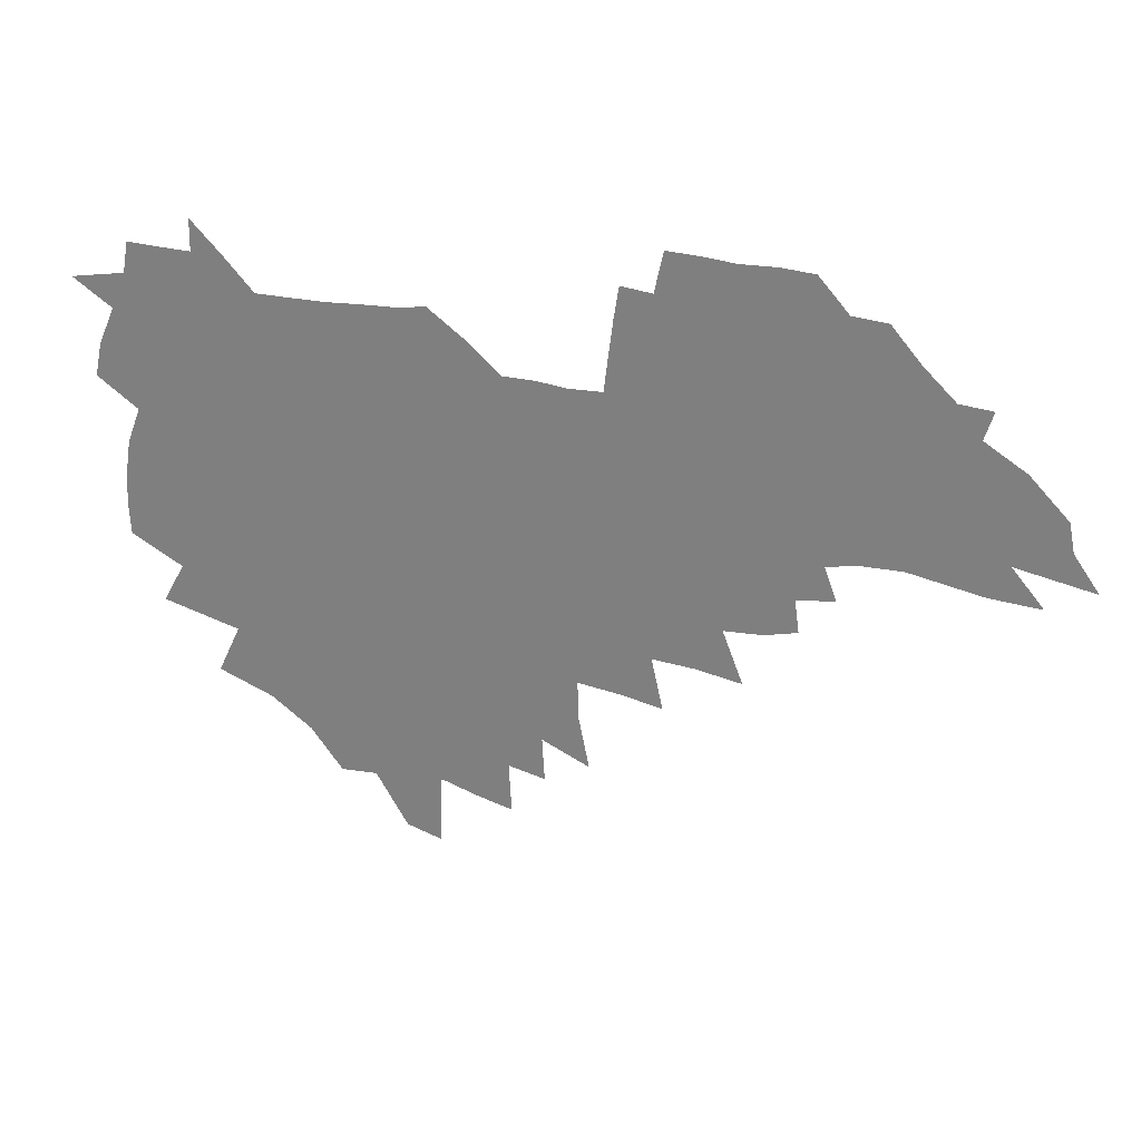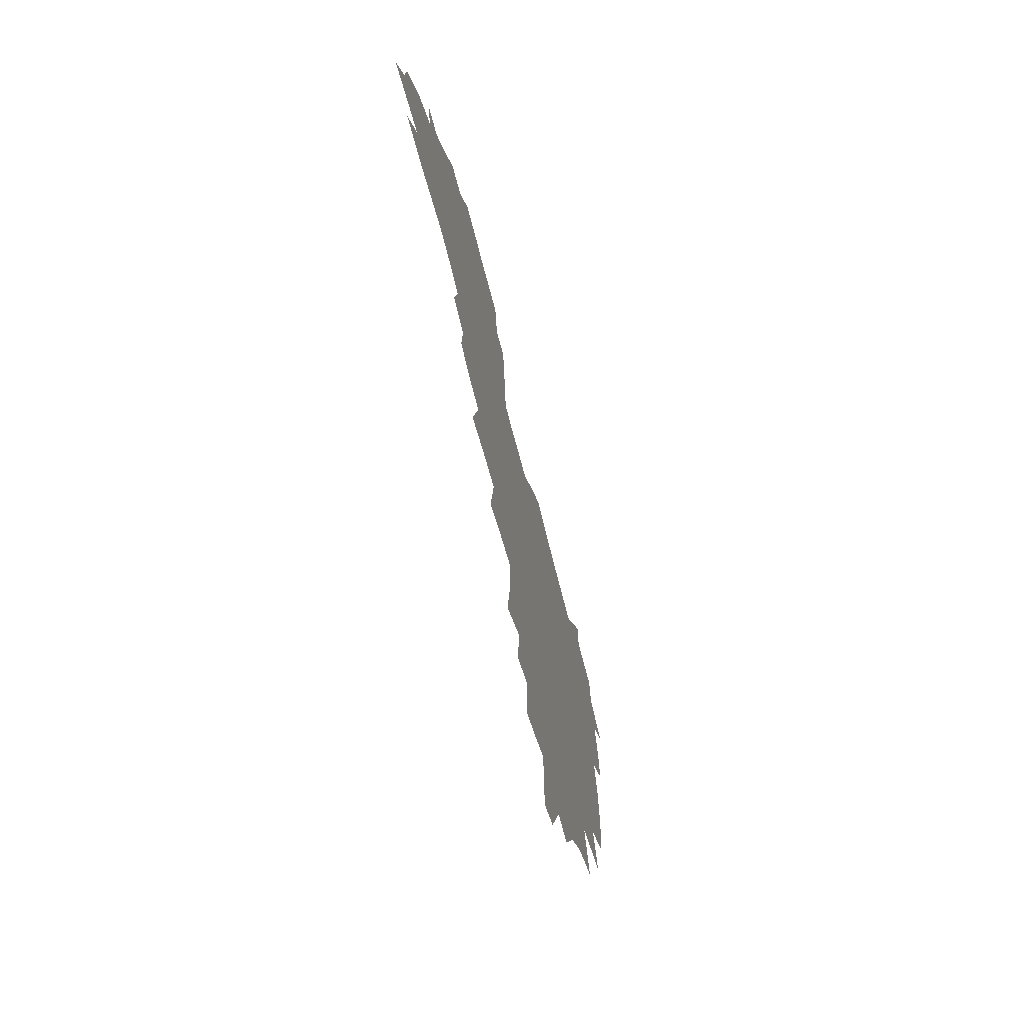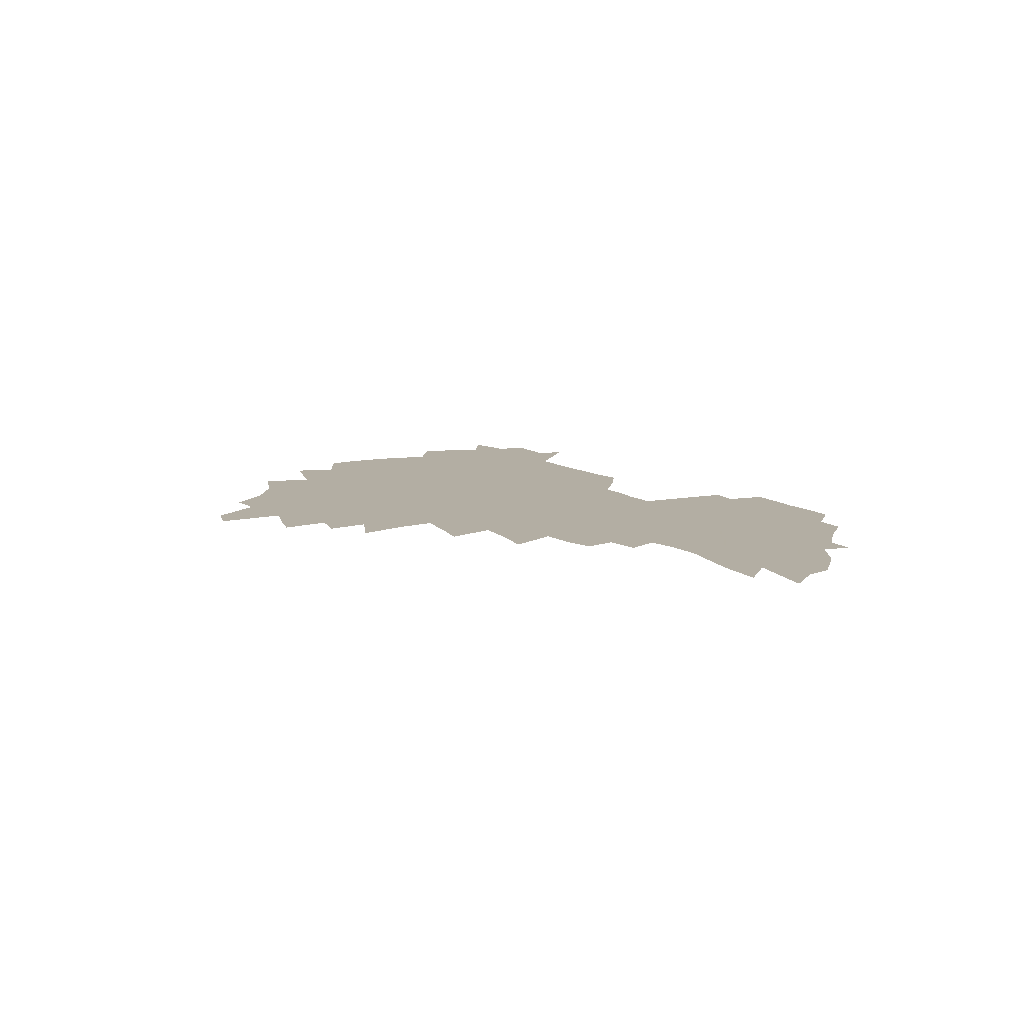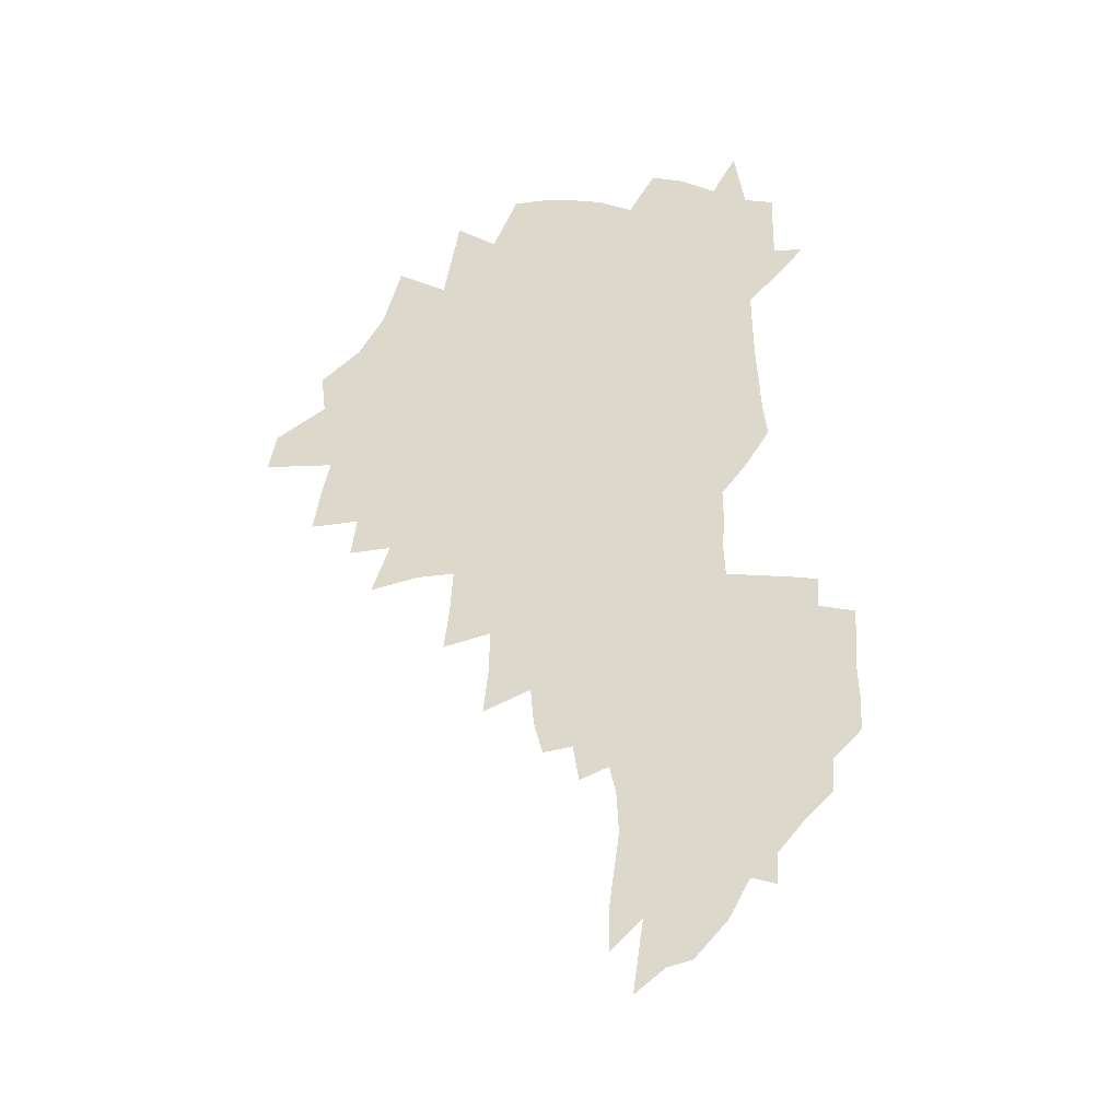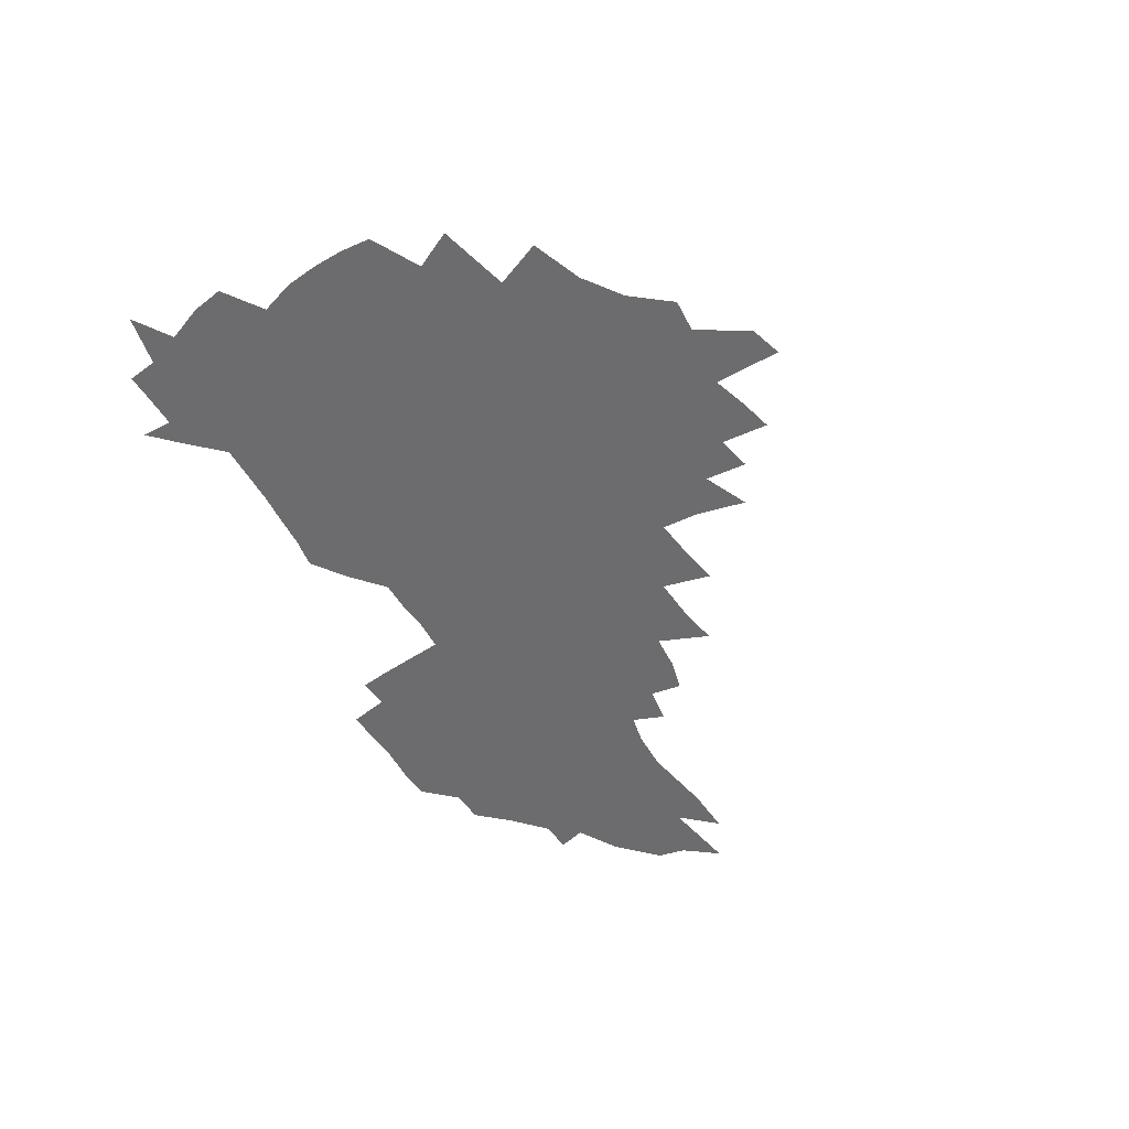
<metadata>
{"format":"obj","ext":"obj","renderer":"f3d","projection":"perspective","resolution":1024,"background":"white","views":[{"elev":27.2,"azim":15.0,"up":"+Y"},{"elev":-59.9,"azim":103.2,"up":"+Y"},{"elev":10.9,"azim":57.6,"up":"+Z"},{"elev":72.7,"azim":85.6,"up":"+Z"},{"elev":-53.8,"azim":-61.9,"up":"+Z"}]}
</metadata>
<code>
v 205.3 266 0
v 212.3 222.4 0
v 215.4 237.3 0
v 222.6 253.5 0
v 229.1 269.7 0
v 231.5 283.5 0
v 221.9 149.4 0
v 221.2 163.7 0
v 222.1 178.3 0
v 224.4 193.1 0
v 230.3 208.8 0
v 233.8 223.8 0
v 235.4 238.4 0
v 239 253.6 0
v 242.9 268.7 0
v 245.2 282.5 0
v 235.1 118.7 0
v 244.5 136.1 0
v 247.9 151.2 0
v 248.1 165.3 0
v 245.9 179.5 0
v 246.2 194.1 0
v 247.4 208.7 0
v 251.7 224 0
v 252 238.4 0
v 253.6 252.9 0
v 256 267.2 0
v 259.4 281.7 0
v 259.7 296 0
v 258.8 86.87 0
v 268.6 108.4 0
v 269.3 123.6 0
v 275.5 139.9 0
v 278.2 153.8 0
v 273.6 166.9 0
v 268.6 180.6 0
v 264.3 194.7 0
v 266.7 209.2 0
v 268.6 223.8 0
v 268.9 238.2 0
v 270.4 252.6 0
v 272.2 267 0
v 273.6 281.1 0
v 282.6 76.53 0
v 288.9 96.57 0
v 289.5 111.4 0
v 290.8 126.4 0
v 293.3 141.4 0
v 292.6 154.7 0
v 294.2 168.2 0
v 289.5 181.6 0
v 285.9 195.4 0
v 285 209.5 0
v 283.5 223.7 0
v 284.6 237.9 0
v 285 252.1 0
v 286.4 266.3 0
v 300.3 62.73 0
v 304.2 82.86 0
v 304 97.25 0
v 305.7 112.9 0
v 307 127.8 0
v 308.9 142.5 0
v 308 155.5 0
v 309.6 169.1 0
v 309.1 182 0
v 305.2 195.7 0
v 304.3 209.4 0
v 302.8 223.4 0
v 301.3 237.6 0
v 301.6 251.7 0
v 301.7 265.9 0
v 314.1 43.58 0
v 317.7 66.88 0
v 318.9 83.53 0
v 319.6 98.78 0
v 320.4 113.7 0
v 321.5 128.5 0
v 323.7 143.9 0
v 324.5 157.2 0
v 323.5 169.6 0
v 323.1 182.7 0
v 322.7 195.8 0
v 321 209.3 0
v 321.1 222.8 0
v 318.8 237 0
v 317.6 251.3 0
v 317 265.5 0
v 330 43.96 0
v 332.8 68.31 0
v 333.7 84.8 0
v 334.1 99.52 0
v 335.7 116 0
v 336 129.6 0
v 336.4 143.1 0
v 336.7 156.8 0
v 337.7 170.6 0
v 337.2 183.1 0
v 336.6 196 0
v 335.3 209.5 0
v 334.6 223.1 0
v 334 236.9 0
v 333.3 250.7 0
v 331.4 266 0
v 344 19.47 0
v 345.8 47.7 0
v 346.9 67.39 0
v 347.6 84.99 0
v 348 99.48 0
v 348.8 115.6 0
v 349 128.6 0
v 349.6 143.2 0
v 349.9 157.4 0
v 350.1 170.8 0
v 350 183.3 0
v 349.4 196.4 0
v 348.8 209.8 0
v 347.9 223.5 0
v 348.1 237 0
v 347.1 250.9 0
v 345.7 266.2 0
v 359.3 14.17 0
v 360.6 45.88 0
v 361.4 63.07 0
v 361.4 82.89 0
v 361.8 99.11 0
v 362.1 114.3 0
v 362.5 128.6 0
v 362.8 142.6 0
v 363 156.5 0
v 363.1 170 0
v 362.9 183.4 0
v 362.6 196.7 0
v 362.3 210.1 0
v 362 223.6 0
v 361.5 237.7 0
v 360.5 252 0
v 359.7 267.7 0
v 361 286 0
v 376.6 40 0
v 376.1 61.3 0
v 375.4 82.44 0
v 375.8 97.14 0
v 376 112.2 0
v 376 127.4 0
v 376.6 141.1 0
v 376.6 155.3 0
v 376.2 170.1 0
v 376.1 183.4 0
v 375.9 196.7 0
v 375.7 210.3 0
v 375.5 224.1 0
v 375.9 239.8 0
v 375.7 255.2 0
v 392.6 35.22 0
v 391.5 57.84 0
v 390.3 78.44 0
v 390.2 94.88 0
v 390.2 110.6 0
v 390.3 125.4 0
v 391.1 139.3 0
v 391 153.7 0
v 389.4 169.9 0
v 389.3 183.4 0
v 389.4 196.8 0
v 389.3 210.4 0
v 389.5 224.4 0
v 390.4 241.2 0
v 407.8 53.5 0
v 406.6 73.38 0
v 405.1 92.52 0
v 406 107.4 0
v 405.9 122.7 0
v 406.3 137.4 0
v 405.5 152.8 0
v 404.6 167.9 0
v 403.7 182.6 0
v 403.1 196.7 0
v 403 210.4 0
v 403.2 224 0
v 404.5 240.6 0
v 427.7 62.86 0
v 423 86.69 0
v 422.5 104.1 0
v 423.8 118.8 0
v 421.4 136.7 0
v 420.7 151.6 0
v 419 167.6 0
v 418 182.2 0
v 416.9 196.7 0
v 416.8 210.4 0
v 417.2 224.2 0
v 418.4 238.7 0
v 441.2 101 0
v 438.7 120.1 0
v 437.7 135.3 0
v 435.7 151.4 0
v 433.4 167.7 0
v 432.6 181.8 0
v 430.5 196.9 0
v 431.4 210.4 0
v 431.1 224 0
v 433 238.8 0
v 434.7 253.5 0
v 436.8 270.4 0
v 439 284.2 0
v 459.6 96.81 0
v 454.5 120.2 0
v 452.7 136.3 0
v 450.3 152.3 0
v 448.1 167.8 0
v 446.8 182.2 0
v 445.2 196.6 0
v 445.8 210.2 0
v 445 223.9 0
v 446.6 238 0
v 448.3 252.3 0
v 450.7 267.9 0
v 452.7 282.3 0
v 456.6 300.3 0
v 472.9 118.2 0
v 468.1 137.4 0
v 465.3 153.1 0
v 462 169.1 0
v 460.9 183 0
v 460.7 196.8 0
v 459.3 210.6 0
v 457.8 223.6 0
v 461.9 238.5 0
v 463.9 253 0
v 464.7 266.8 0
v 467 281.5 0
v 471.2 299.3 0
v 493.4 113.9 0
v 484.4 137.8 0
v 480.6 154.1 0
v 478.7 168.7 0
v 476.1 183.3 0
v 475.7 197.1 0
v 475.4 210.8 0
v 475.4 224.5 0
v 477.4 238.7 0
v 478 252.5 0
v 480.2 267 0
v 482.6 281.8 0
v 485.6 297.5 0
v 501.3 138.2 0
v 496.5 155.1 0
v 493.1 170.1 0
v 491.1 183.9 0
v 490.5 197.4 0
v 490.9 211 0
v 491 224.6 0
v 492.1 238.4 0
v 493.5 252.4 0
v 496.8 267.4 0
v 497.7 281.3 0
v 501.6 297.6 0
v 515.8 141.4 0
v 513.8 156.1 0
v 509 171.1 0
v 507.1 184.6 0
v 503.7 198.4 0
v 504.2 211 0
v 506.8 224.8 0
v 506.8 238.2 0
v 508.3 252 0
v 512.1 266.9 0
v 511.6 280.3 0
v 516.4 296.2 0
v 530.5 157.9 0
v 525.2 172.9 0
v 522.8 185.6 0
v 522.3 198.5 0
v 520.2 211.5 0
v 521.3 224.6 0
v 520.5 237.9 0
v 522.4 251.2 0
v 525.5 265.8 0
v 529.8 280.8 0
v 538.6 175.1 0
v 537.3 186.7 0
v 536.5 199.1 0
v 535.2 211.8 0
v 534.9 224.5 0
v 539.1 238 0
v 538.6 251.1 0
v 541.3 264.8 0
v 545.1 279.2 0
v 557.1 174.9 0
v 553.7 187.2 0
v 551.6 199.4 0
v 550.8 211.7 0
v 552.2 224.3 0
v 554.8 237.2 0
v 555.6 250.3 0
v 558.1 263.7 0
v 590.3 167.6 0
v 571.6 186.9 0
v 568.9 199.2 0
v 568 211.3 0
v 569.3 223.6 0
v 568.6 236.3 0
v 572.7 249.2 0
v 613 165.4 0
v 598.7 182.6 0
v 590.2 197.3 0
v 585.4 210.6 0
v 584.3 222.9 0
v 583.4 235 0
v 587.3 247.5 0
v 633.5 174.9 0
v 622 191.4 0
v 619.4 204.5 0
v 602 222.9 0
f 4 5 1
f 11 12 2
f 2 12 3
f 12 13 3
f 3 13 4
f 13 14 4
f 4 14 5
f 14 15 5
f 5 15 6
f 15 16 6
f 18 19 7
f 7 19 8
f 19 20 8
f 8 20 9
f 20 21 9
f 9 21 10
f 21 22 10
f 10 22 11
f 22 23 11
f 11 23 12
f 23 24 12
f 12 24 13
f 24 25 13
f 13 25 14
f 25 26 14
f 14 26 15
f 26 27 15
f 15 27 16
f 27 28 16
f 31 32 17
f 17 32 18
f 32 33 18
f 18 33 19
f 33 34 19
f 19 34 20
f 34 35 20
f 20 35 21
f 35 36 21
f 21 36 22
f 36 37 22
f 22 37 23
f 37 38 23
f 23 38 24
f 38 39 24
f 24 39 25
f 39 40 25
f 25 40 26
f 40 41 26
f 26 41 27
f 41 42 27
f 27 42 28
f 42 43 28
f 28 43 29
f 44 45 30
f 30 45 31
f 45 46 31
f 31 46 32
f 46 47 32
f 32 47 33
f 47 48 33
f 33 48 34
f 48 49 34
f 34 49 35
f 49 50 35
f 35 50 36
f 50 51 36
f 36 51 37
f 51 52 37
f 37 52 38
f 52 53 38
f 38 53 39
f 53 54 39
f 39 54 40
f 54 55 40
f 40 55 41
f 55 56 41
f 41 56 42
f 56 57 42
f 42 57 43
f 58 59 44
f 44 59 45
f 59 60 45
f 45 60 46
f 60 61 46
f 46 61 47
f 61 62 47
f 47 62 48
f 62 63 48
f 48 63 49
f 63 64 49
f 49 64 50
f 64 65 50
f 50 65 51
f 65 66 51
f 51 66 52
f 66 67 52
f 52 67 53
f 67 68 53
f 53 68 54
f 68 69 54
f 54 69 55
f 69 70 55
f 55 70 56
f 70 71 56
f 56 71 57
f 71 72 57
f 73 74 58
f 58 74 59
f 74 75 59
f 59 75 60
f 75 76 60
f 60 76 61
f 76 77 61
f 61 77 62
f 77 78 62
f 62 78 63
f 78 79 63
f 63 79 64
f 79 80 64
f 64 80 65
f 80 81 65
f 65 81 66
f 81 82 66
f 66 82 67
f 82 83 67
f 67 83 68
f 83 84 68
f 68 84 69
f 84 85 69
f 69 85 70
f 85 86 70
f 70 86 71
f 86 87 71
f 71 87 72
f 87 88 72
f 73 89 74
f 89 90 74
f 74 90 75
f 90 91 75
f 75 91 76
f 91 92 76
f 76 92 77
f 92 93 77
f 77 93 78
f 93 94 78
f 78 94 79
f 94 95 79
f 79 95 80
f 95 96 80
f 80 96 81
f 96 97 81
f 81 97 82
f 97 98 82
f 82 98 83
f 98 99 83
f 83 99 84
f 99 100 84
f 84 100 85
f 100 101 85
f 85 101 86
f 101 102 86
f 86 102 87
f 102 103 87
f 87 103 88
f 103 104 88
f 105 106 89
f 89 106 90
f 106 107 90
f 90 107 91
f 107 108 91
f 91 108 92
f 108 109 92
f 92 109 93
f 109 110 93
f 93 110 94
f 110 111 94
f 94 111 95
f 111 112 95
f 95 112 96
f 112 113 96
f 96 113 97
f 113 114 97
f 97 114 98
f 114 115 98
f 98 115 99
f 115 116 99
f 99 116 100
f 116 117 100
f 100 117 101
f 117 118 101
f 101 118 102
f 118 119 102
f 102 119 103
f 119 120 103
f 103 120 104
f 120 121 104
f 105 122 106
f 122 123 106
f 106 123 107
f 123 124 107
f 107 124 108
f 124 125 108
f 108 125 109
f 125 126 109
f 109 126 110
f 126 127 110
f 110 127 111
f 127 128 111
f 111 128 112
f 128 129 112
f 112 129 113
f 129 130 113
f 113 130 114
f 130 131 114
f 114 131 115
f 131 132 115
f 115 132 116
f 132 133 116
f 116 133 117
f 133 134 117
f 117 134 118
f 134 135 118
f 118 135 119
f 135 136 119
f 119 136 120
f 136 137 120
f 120 137 121
f 137 138 121
f 123 140 124
f 140 141 124
f 124 141 125
f 141 142 125
f 125 142 126
f 142 143 126
f 126 143 127
f 143 144 127
f 127 144 128
f 144 145 128
f 128 145 129
f 145 146 129
f 129 146 130
f 146 147 130
f 130 147 131
f 147 148 131
f 131 148 132
f 148 149 132
f 132 149 133
f 149 150 133
f 133 150 134
f 150 151 134
f 134 151 135
f 151 152 135
f 135 152 136
f 152 153 136
f 136 153 137
f 153 154 137
f 137 154 138
f 140 155 141
f 155 156 141
f 141 156 142
f 156 157 142
f 142 157 143
f 157 158 143
f 143 158 144
f 158 159 144
f 144 159 145
f 159 160 145
f 145 160 146
f 160 161 146
f 146 161 147
f 161 162 147
f 147 162 148
f 162 163 148
f 148 163 149
f 163 164 149
f 149 164 150
f 164 165 150
f 150 165 151
f 165 166 151
f 151 166 152
f 166 167 152
f 152 167 153
f 167 168 153
f 153 168 154
f 156 169 157
f 169 170 157
f 157 170 158
f 170 171 158
f 158 171 159
f 171 172 159
f 159 172 160
f 172 173 160
f 160 173 161
f 173 174 161
f 161 174 162
f 174 175 162
f 162 175 163
f 175 176 163
f 163 176 164
f 176 177 164
f 164 177 165
f 177 178 165
f 165 178 166
f 178 179 166
f 166 179 167
f 179 180 167
f 167 180 168
f 180 181 168
f 170 182 171
f 182 183 171
f 171 183 172
f 183 184 172
f 172 184 173
f 184 185 173
f 173 185 174
f 185 186 174
f 174 186 175
f 186 187 175
f 175 187 176
f 187 188 176
f 176 188 177
f 188 189 177
f 177 189 178
f 189 190 178
f 178 190 179
f 190 191 179
f 179 191 180
f 191 192 180
f 180 192 181
f 192 193 181
f 184 194 185
f 194 195 185
f 185 195 186
f 195 196 186
f 186 196 187
f 196 197 187
f 187 197 188
f 197 198 188
f 188 198 189
f 198 199 189
f 189 199 190
f 199 200 190
f 190 200 191
f 200 201 191
f 191 201 192
f 201 202 192
f 192 202 193
f 202 203 193
f 194 207 195
f 207 208 195
f 195 208 196
f 208 209 196
f 196 209 197
f 209 210 197
f 197 210 198
f 210 211 198
f 198 211 199
f 211 212 199
f 199 212 200
f 212 213 200
f 200 213 201
f 213 214 201
f 201 214 202
f 214 215 202
f 202 215 203
f 215 216 203
f 203 216 204
f 216 217 204
f 204 217 205
f 217 218 205
f 205 218 206
f 218 219 206
f 208 221 209
f 221 222 209
f 209 222 210
f 222 223 210
f 210 223 211
f 223 224 211
f 211 224 212
f 224 225 212
f 212 225 213
f 225 226 213
f 213 226 214
f 226 227 214
f 214 227 215
f 227 228 215
f 215 228 216
f 228 229 216
f 216 229 217
f 229 230 217
f 217 230 218
f 230 231 218
f 218 231 219
f 231 232 219
f 219 232 220
f 232 233 220
f 221 234 222
f 234 235 222
f 222 235 223
f 235 236 223
f 223 236 224
f 236 237 224
f 224 237 225
f 237 238 225
f 225 238 226
f 238 239 226
f 226 239 227
f 239 240 227
f 227 240 228
f 240 241 228
f 228 241 229
f 241 242 229
f 229 242 230
f 242 243 230
f 230 243 231
f 243 244 231
f 231 244 232
f 244 245 232
f 232 245 233
f 245 246 233
f 235 247 236
f 247 248 236
f 236 248 237
f 248 249 237
f 237 249 238
f 249 250 238
f 238 250 239
f 250 251 239
f 239 251 240
f 251 252 240
f 240 252 241
f 252 253 241
f 241 253 242
f 253 254 242
f 242 254 243
f 254 255 243
f 243 255 244
f 255 256 244
f 244 256 245
f 256 257 245
f 245 257 246
f 257 258 246
f 247 259 248
f 259 260 248
f 248 260 249
f 260 261 249
f 249 261 250
f 261 262 250
f 250 262 251
f 262 263 251
f 251 263 252
f 263 264 252
f 252 264 253
f 264 265 253
f 253 265 254
f 265 266 254
f 254 266 255
f 266 267 255
f 255 267 256
f 267 268 256
f 256 268 257
f 268 269 257
f 257 269 258
f 269 270 258
f 260 271 261
f 271 272 261
f 261 272 262
f 272 273 262
f 262 273 263
f 273 274 263
f 263 274 264
f 274 275 264
f 264 275 265
f 275 276 265
f 265 276 266
f 276 277 266
f 266 277 267
f 277 278 267
f 267 278 268
f 278 279 268
f 268 279 269
f 279 280 269
f 269 280 270
f 272 281 273
f 281 282 273
f 273 282 274
f 282 283 274
f 274 283 275
f 283 284 275
f 275 284 276
f 284 285 276
f 276 285 277
f 285 286 277
f 277 286 278
f 286 287 278
f 278 287 279
f 287 288 279
f 279 288 280
f 288 289 280
f 281 290 282
f 290 291 282
f 282 291 283
f 291 292 283
f 283 292 284
f 292 293 284
f 284 293 285
f 293 294 285
f 285 294 286
f 294 295 286
f 286 295 287
f 295 296 287
f 287 296 288
f 296 297 288
f 288 297 289
f 290 298 291
f 298 299 291
f 291 299 292
f 299 300 292
f 292 300 293
f 300 301 293
f 293 301 294
f 301 302 294
f 294 302 295
f 302 303 295
f 295 303 296
f 303 304 296
f 296 304 297
f 298 305 299
f 305 306 299
f 299 306 300
f 306 307 300
f 300 307 301
f 307 308 301
f 301 308 302
f 308 309 302
f 302 309 303
f 309 310 303
f 303 310 304
f 310 311 304
f 306 312 307
f 312 313 307
f 307 313 308
f 313 314 308
f 308 314 309
f 314 315 309
f 309 315 310

</code>
